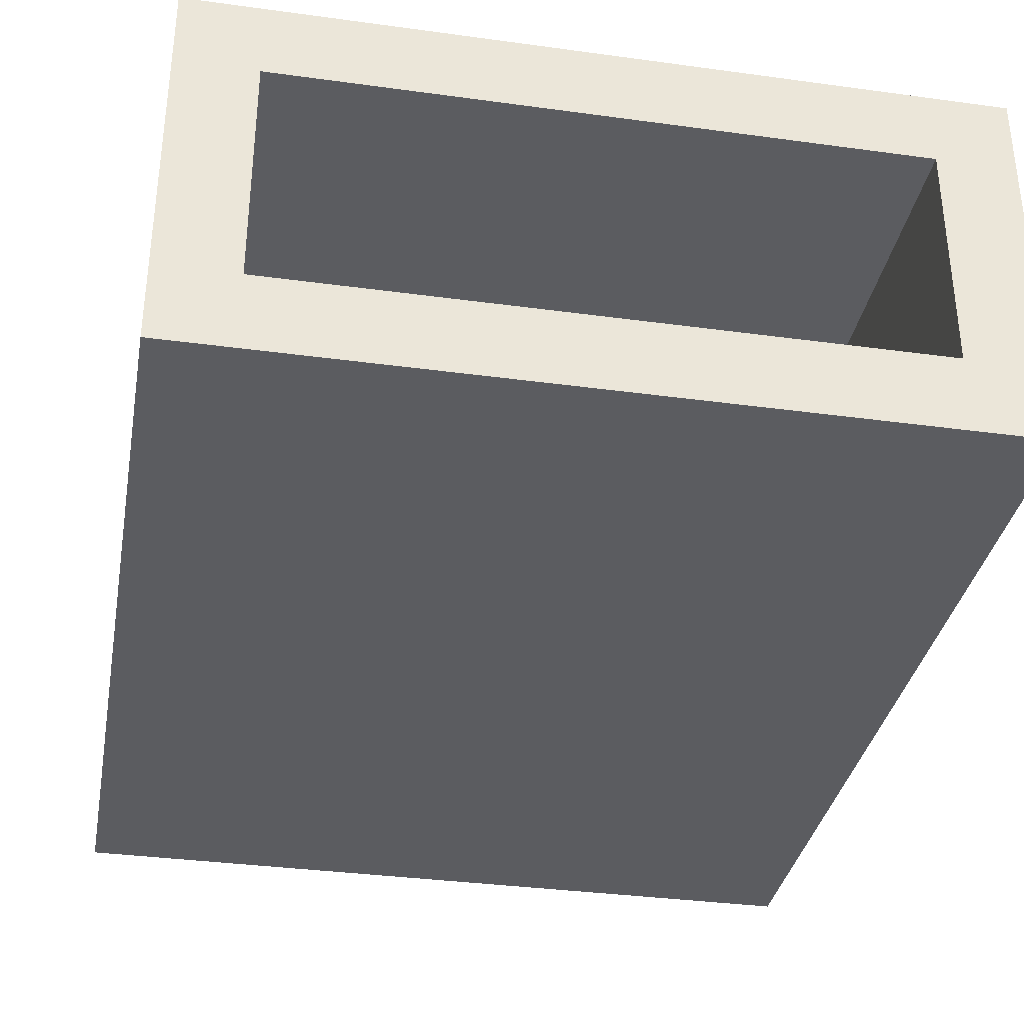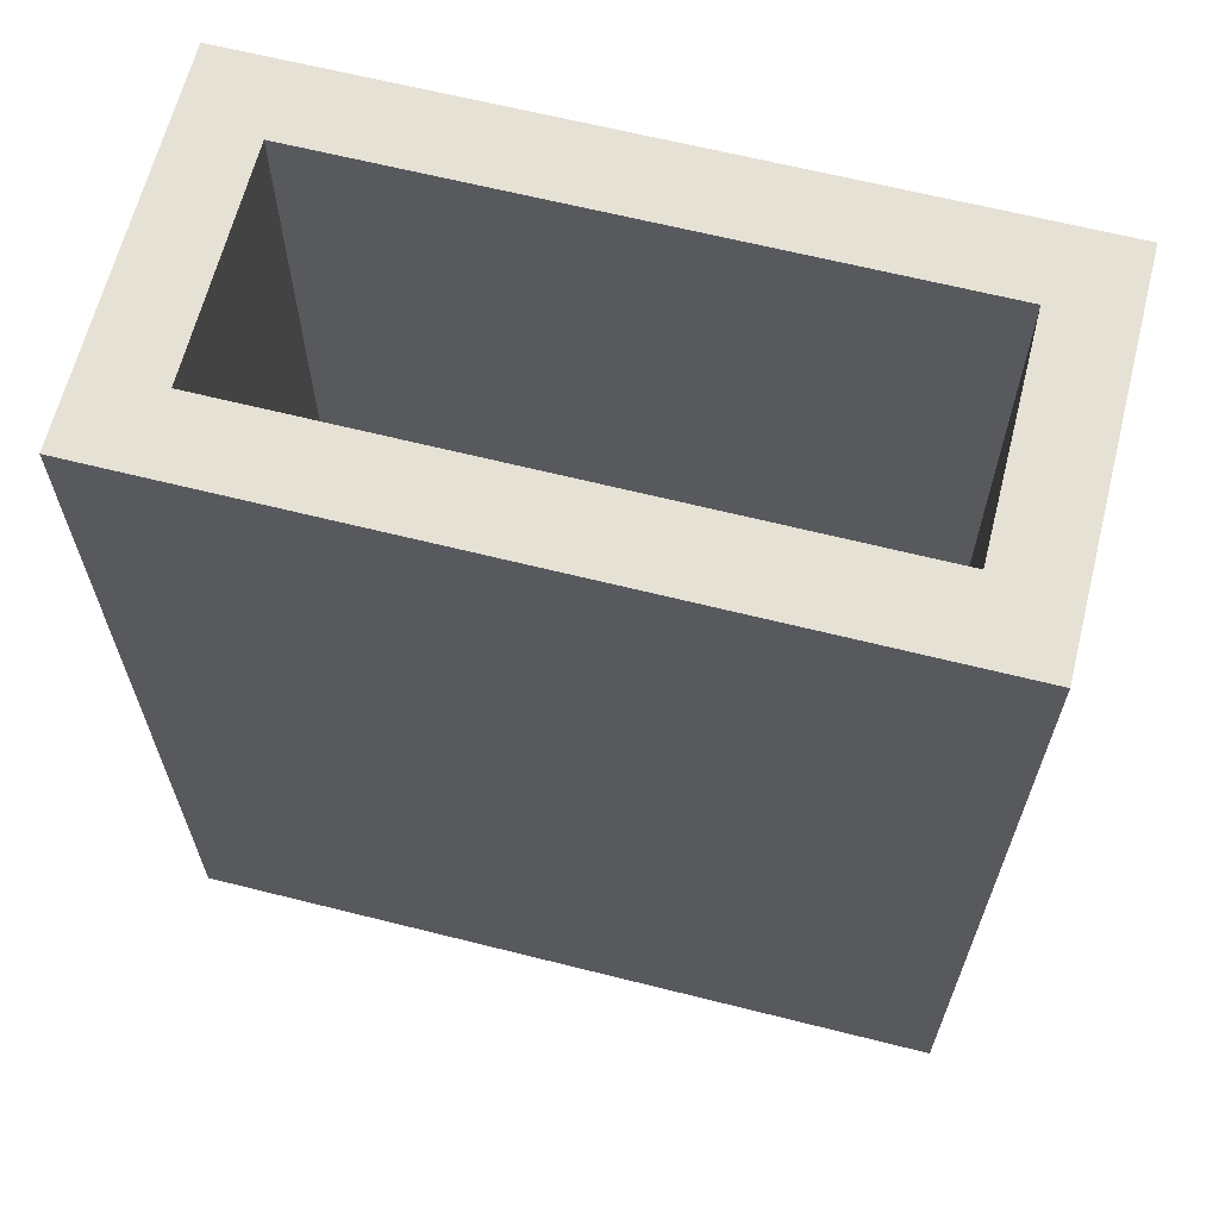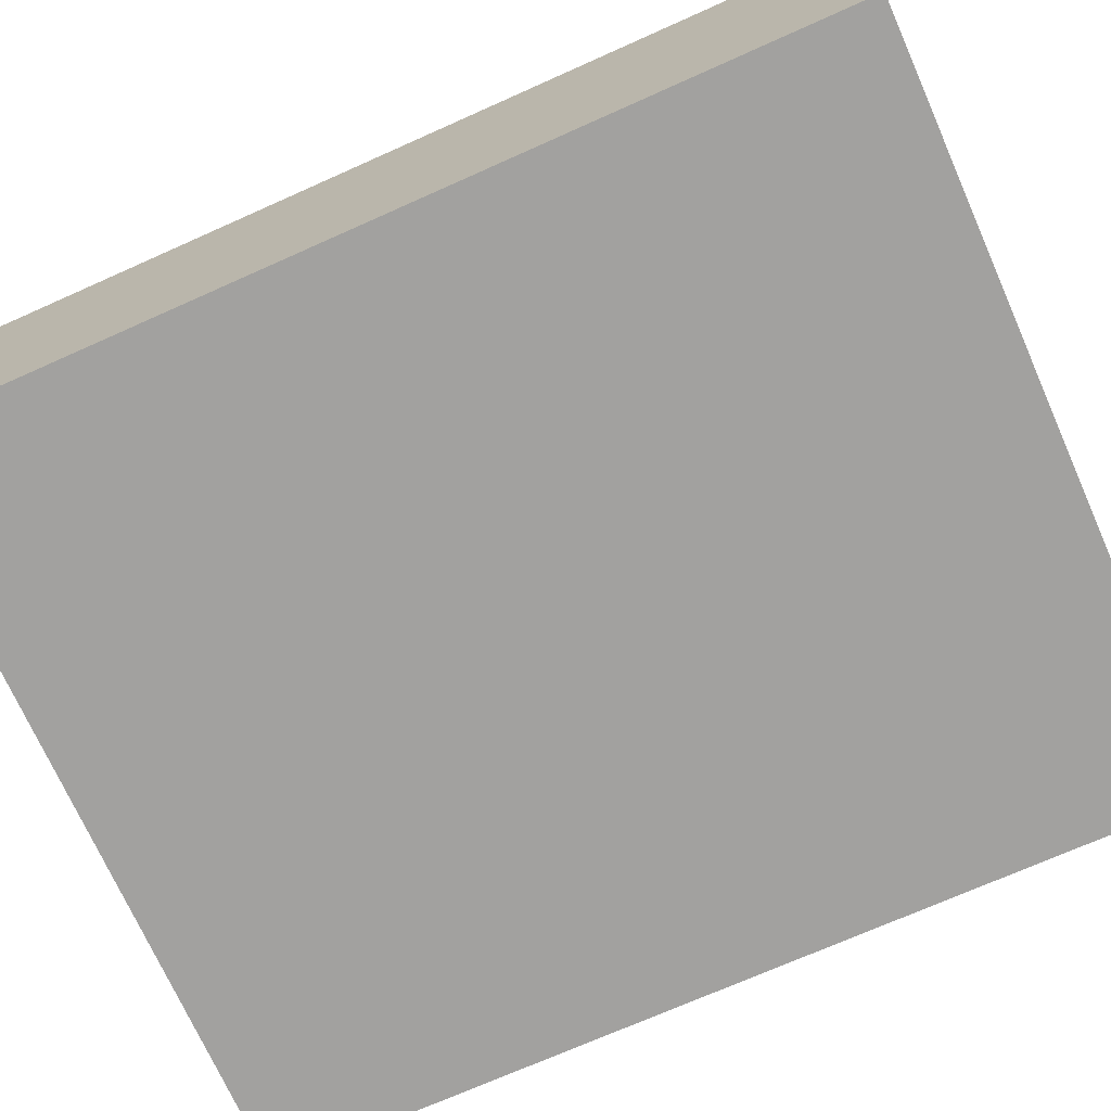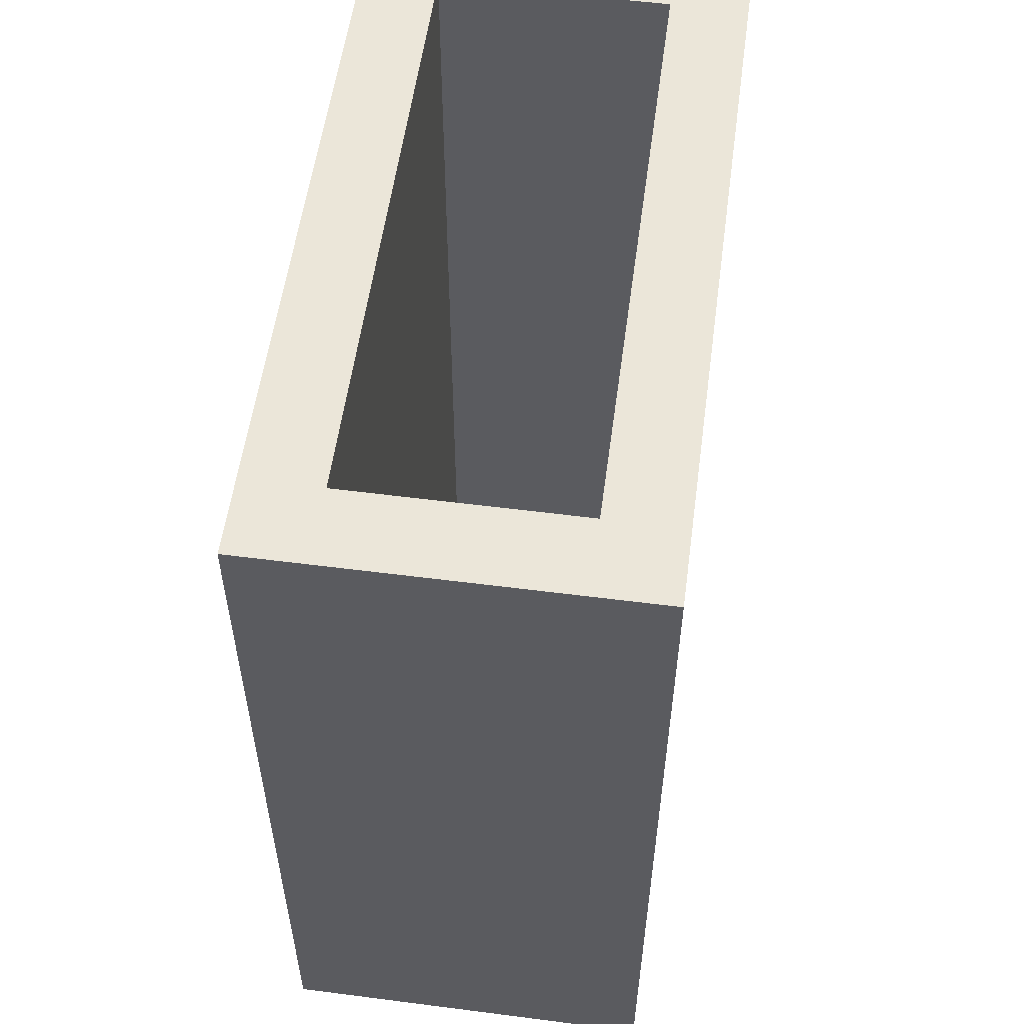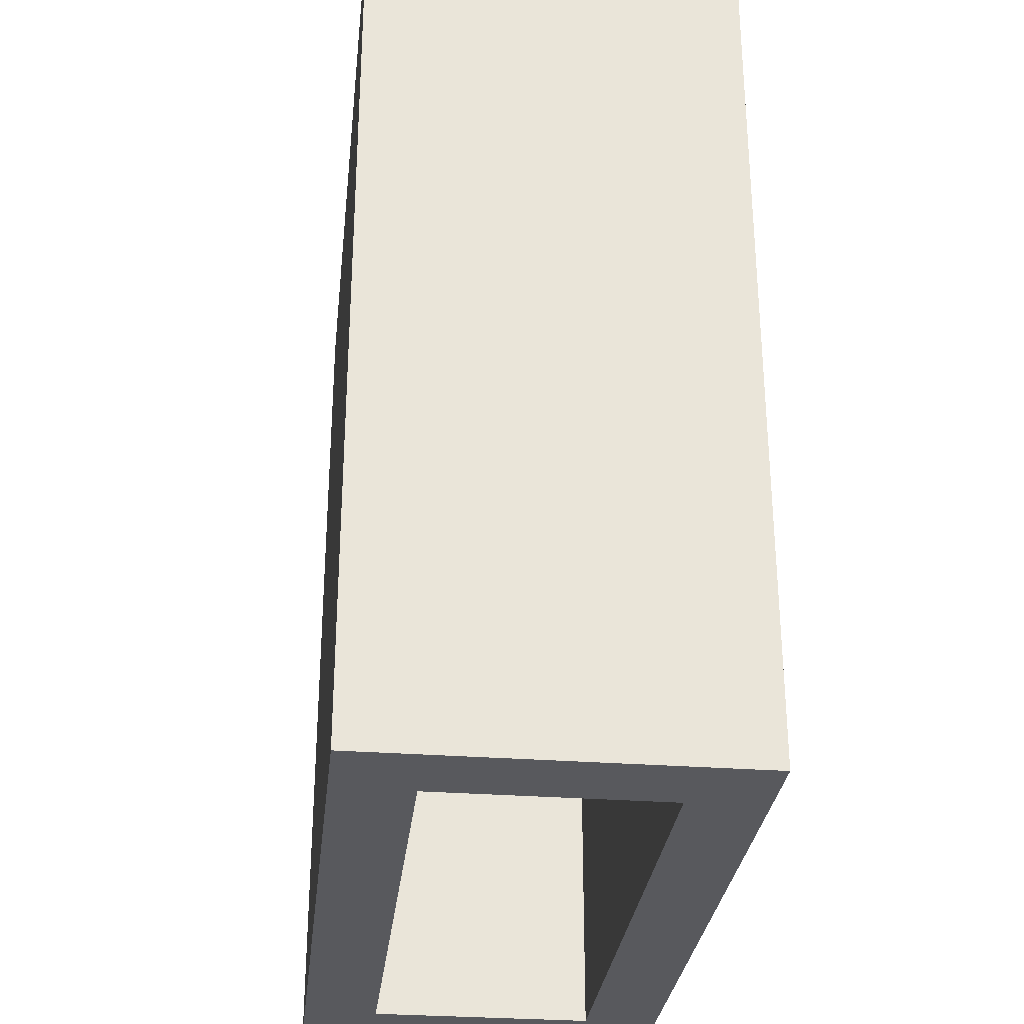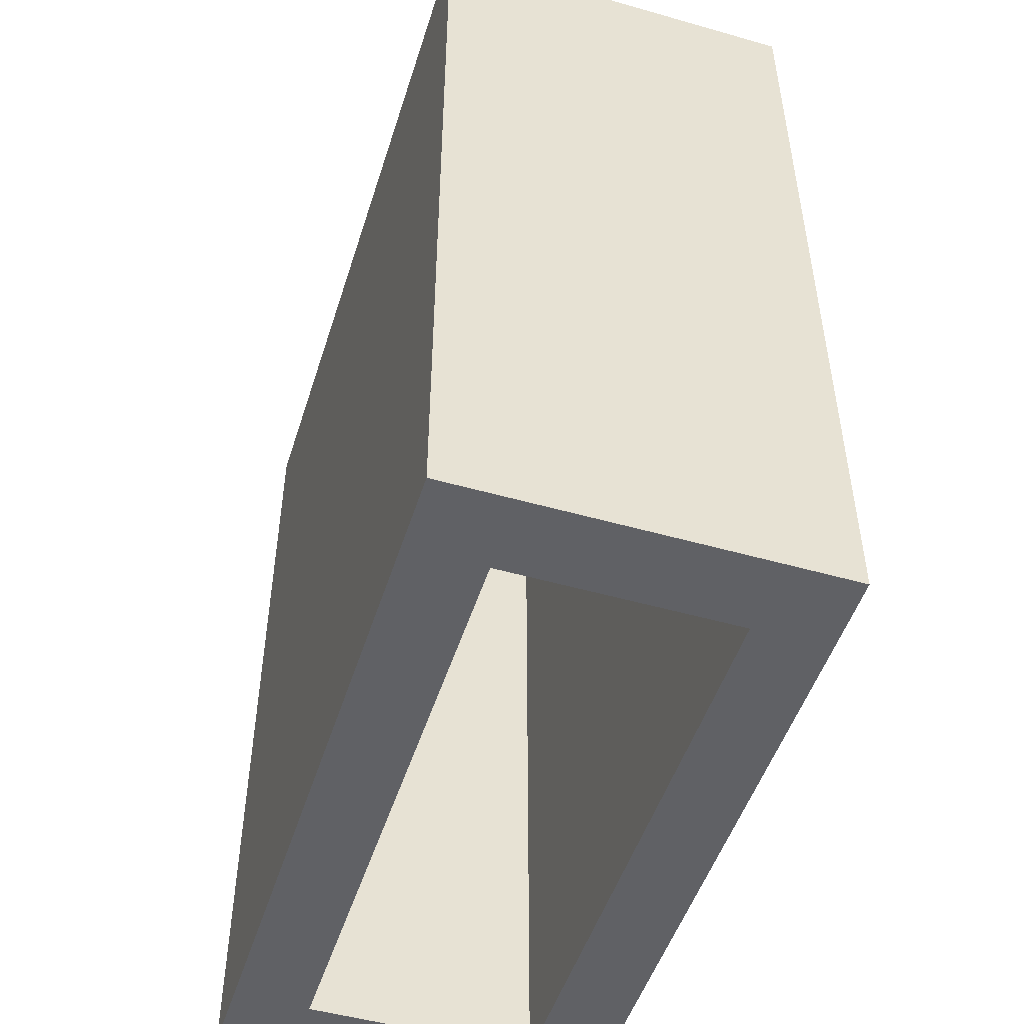
<metadata>
{"format":"obj","ext":"obj","renderer":"f3d","projection":"perspective","resolution":1024,"background":"white","views":[{"elev":-34.6,"azim":-10.4,"up":"+Z"},{"elev":64.6,"azim":14.2,"up":"+Y"},{"elev":-72.2,"azim":-66.0,"up":"+Z"},{"elev":55.8,"azim":97.7,"up":"+Y"},{"elev":-30.2,"azim":83.7,"up":"+Y"},{"elev":-49.9,"azim":72.6,"up":"+Y"}]}
</metadata>
<code>
v 0.45 0 0.05
v 0.45 0 0.2
v 0.45 0.6 0.2
v 0.45 0.6 0.05
v 0.05 0 0.05
v 0.45 0 0.05
v 0.45 0.6 0.05
v 0.05 0.6 0.05
v 0.05 0 0.2
v 0.05 0 0.05
v 0.05 0.6 0.05
v 0.05 0.6 0.2
v 0.45 0 0.2
v 0.05 0 0.2
v 0.05 0.6 0.2
v 0.45 0.6 0.2
v 0 0 0
v 0 0 0.25
v 0 0.6 0.25
v 0 0.6 0
v 0.5 0 0
v 0 0 0
v 0 0.6 0
v 0.5 0.6 0
v 0.5 0 0.25
v 0.5 0 0
v 0.5 0.6 0
v 0.5 0.6 0.25
v 0 0 0.25
v 0.5 0 0.25
v 0.5 0.6 0.25
v 0 0.6 0.25
v 0.45 0.6 0.2
v 0.05 0.6 0.2
v 0.05 0.6 0.05
v 0.45 0.6 0.05
v 0 0.6 0.25
v 0.5 0.6 0.25
v 0.5 0.6 0
v 0 0.6 0
v 0.05 0 0.2
v 0.45 0 0.2
v 0.45 0 0.05
v 0.05 0 0.05
v 0.5 0 0.25
v 0 0 0.25
v 0 0 0
v 0.5 0 0
g 58c23a02-e32f-11ea-8a86-54bf646e7e1f
f 1 2 4
f 4 2 3
g 58c2881e-e32f-11ea-9392-54bf646e7e1f
f 5 6 8
f 8 6 7
g 58c2fd54-e32f-11ea-805a-54bf646e7e1f
f 9 10 12
f 12 10 11
g 58c3726e-e32f-11ea-b957-54bf646e7e1f
f 13 14 16
f 16 14 15
g 58c3c08a-e32f-11ea-b3f5-54bf646e7e1f
f 17 18 20
f 20 18 19
g 58c435b4-e32f-11ea-a908-54bf646e7e1f
f 21 22 24
f 24 22 23
g 58c4d1ec-e32f-11ea-af25-54bf646e7e1f
f 25 26 28
f 28 26 27
g 58c54718-e32f-11ea-9aa6-54bf646e7e1f
f 29 30 32
f 32 30 31
g 58c5bc46-e32f-11ea-a51a-54bf646e7e1f
f 36 33 38
f 38 33 34
f 38 34 37
f 37 34 35
f 37 35 40
f 40 35 39
f 39 35 36
f 39 36 38
g 58c6587a-e32f-11ea-ae5c-54bf646e7e1f
f 42 45 41
f 41 45 46
f 41 46 44
f 44 46 47
f 44 47 48
f 42 43 45
f 45 43 48
f 48 43 44

</code>
